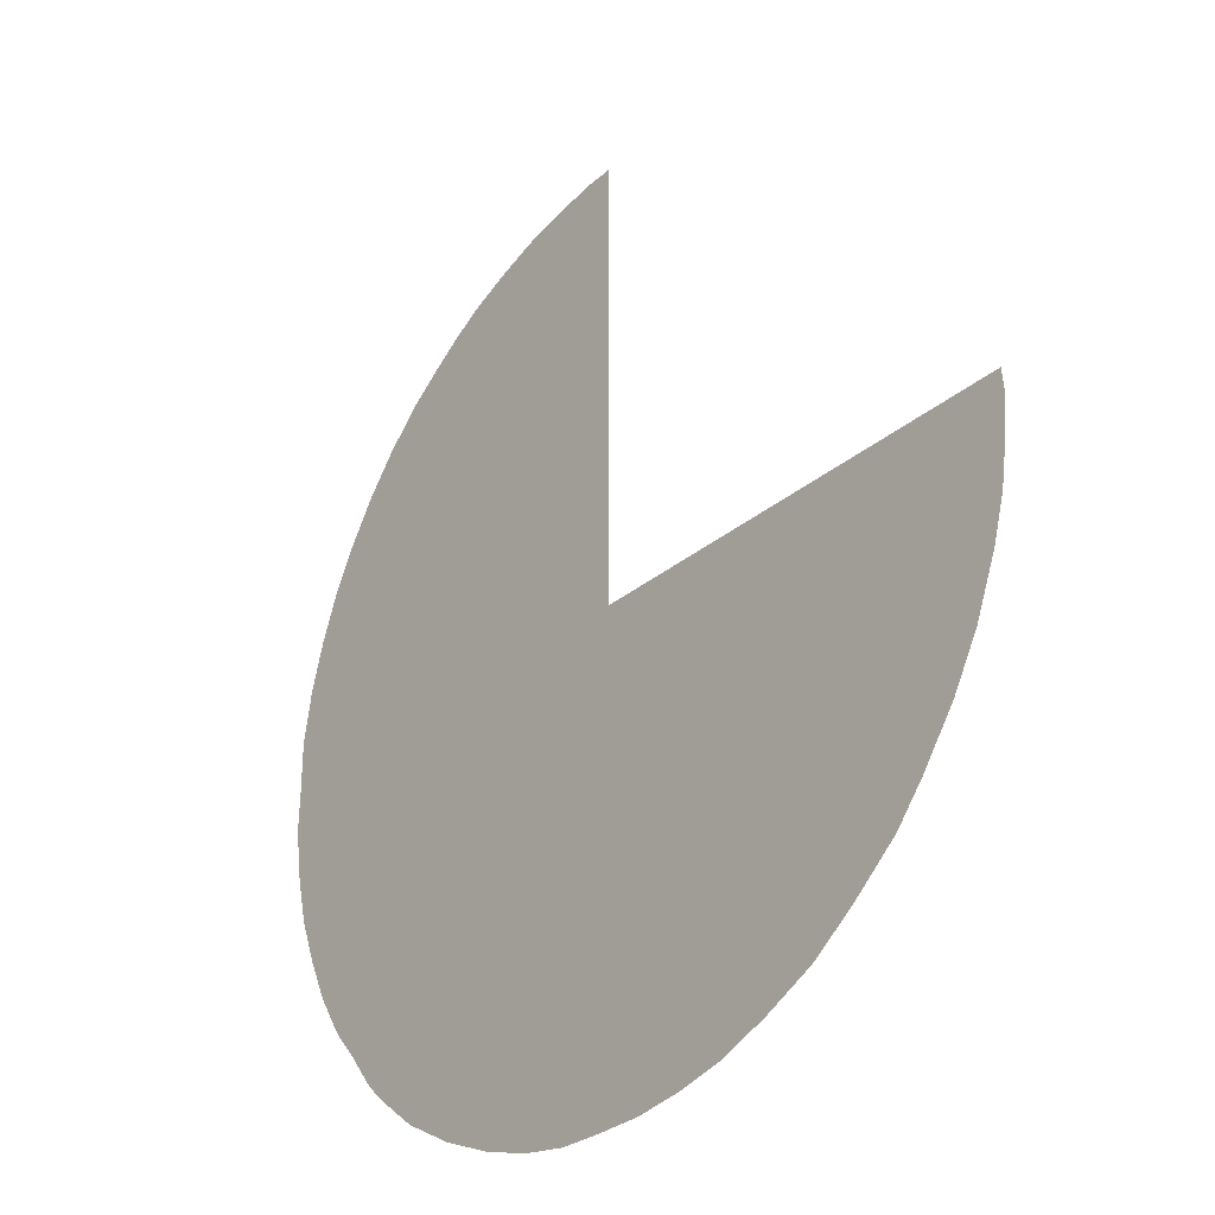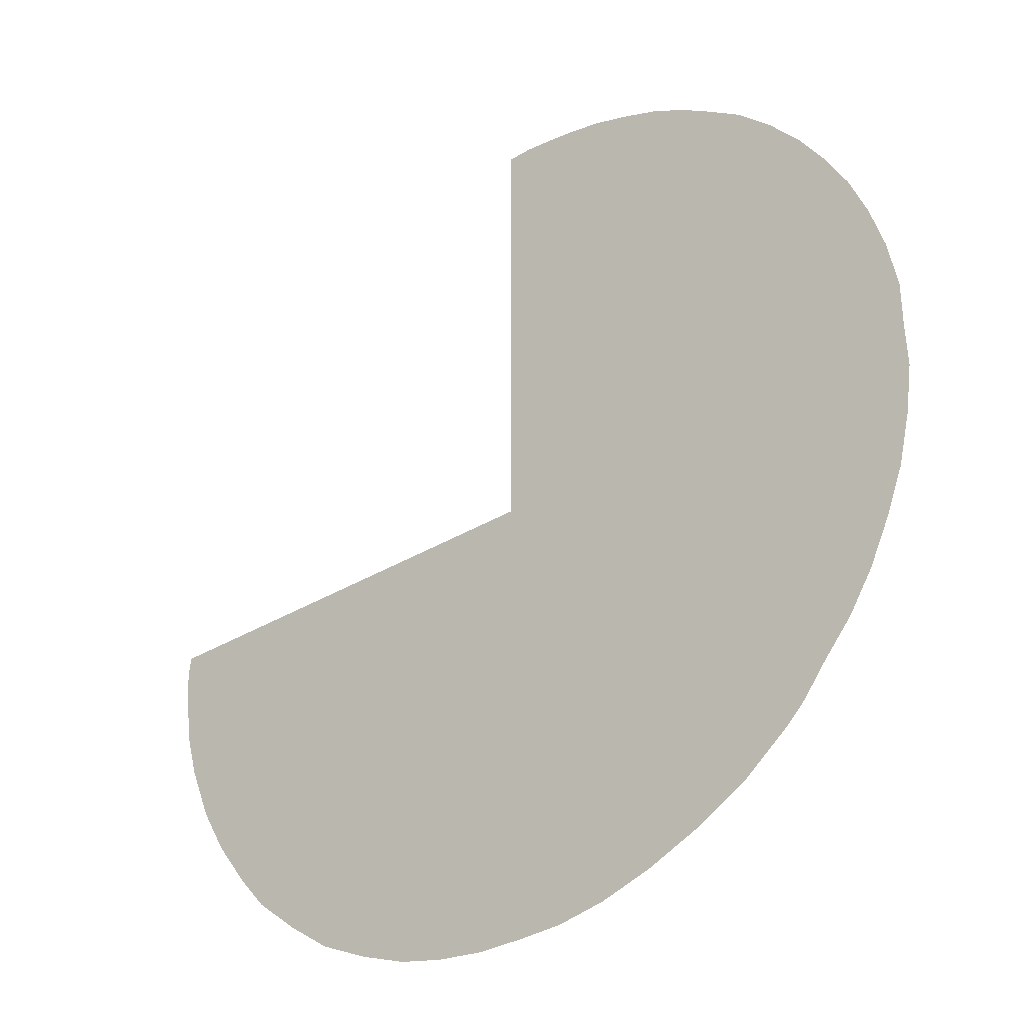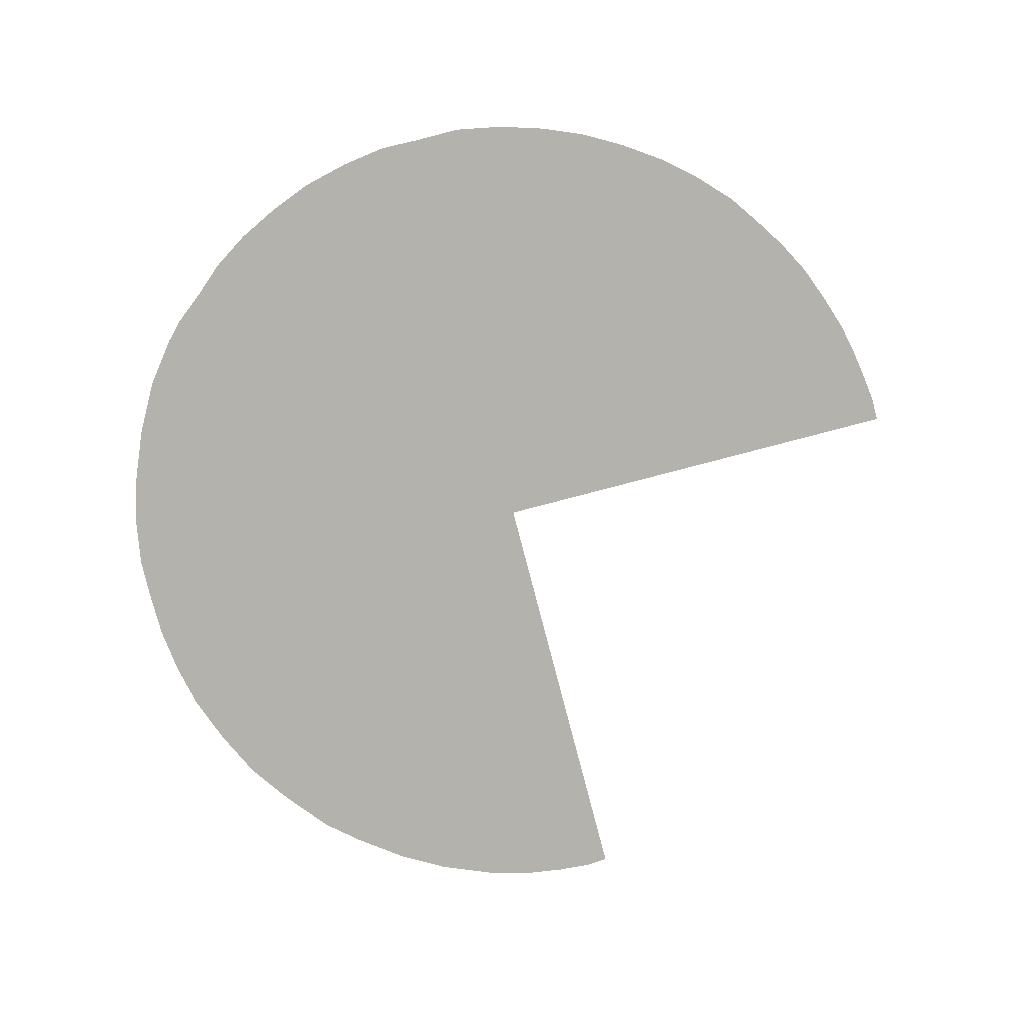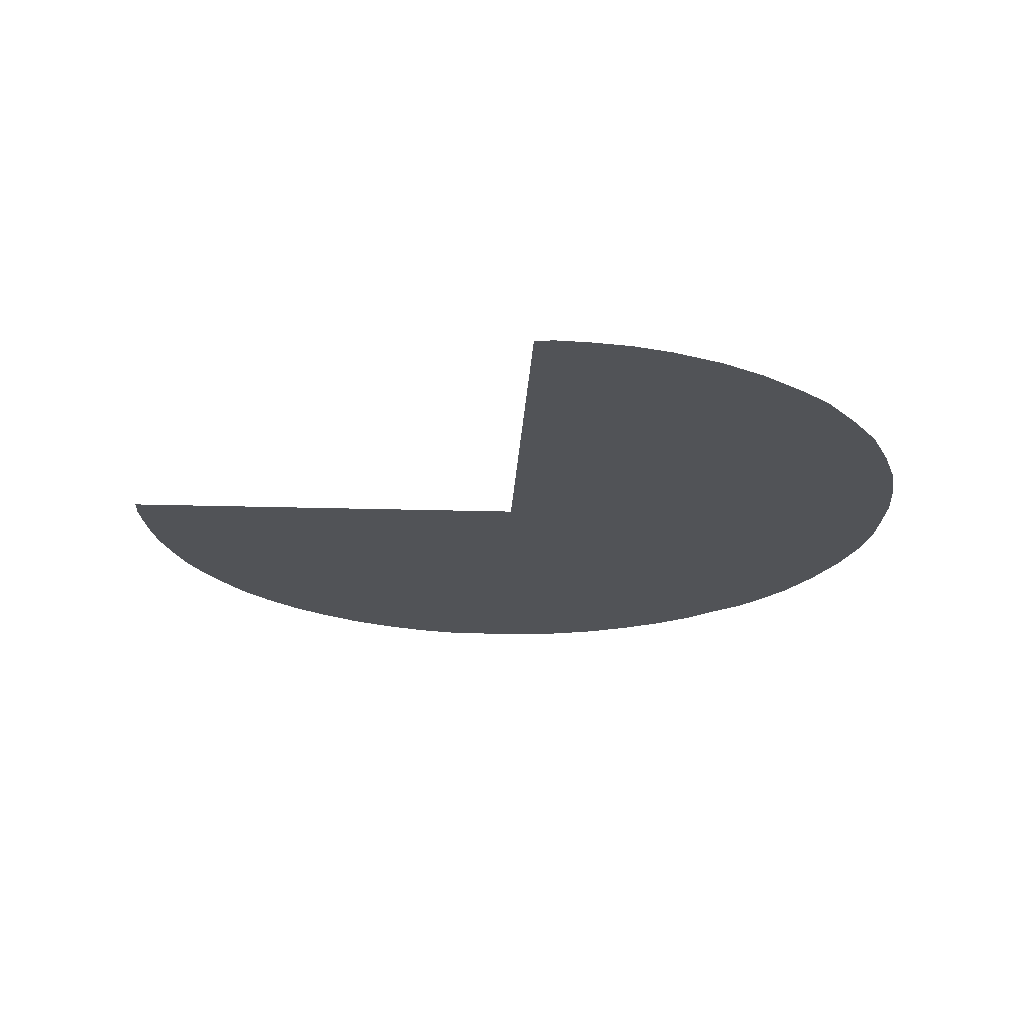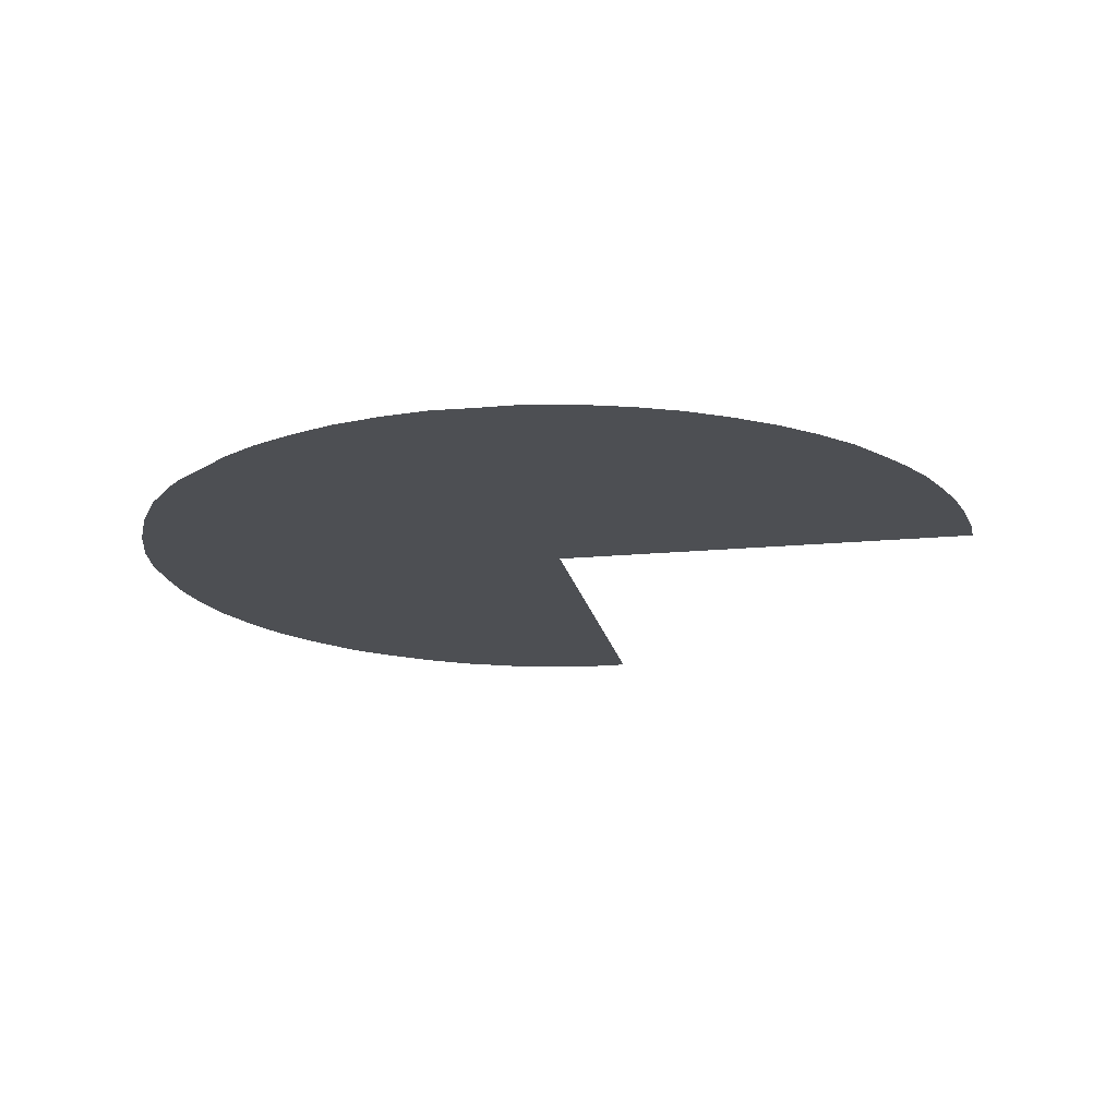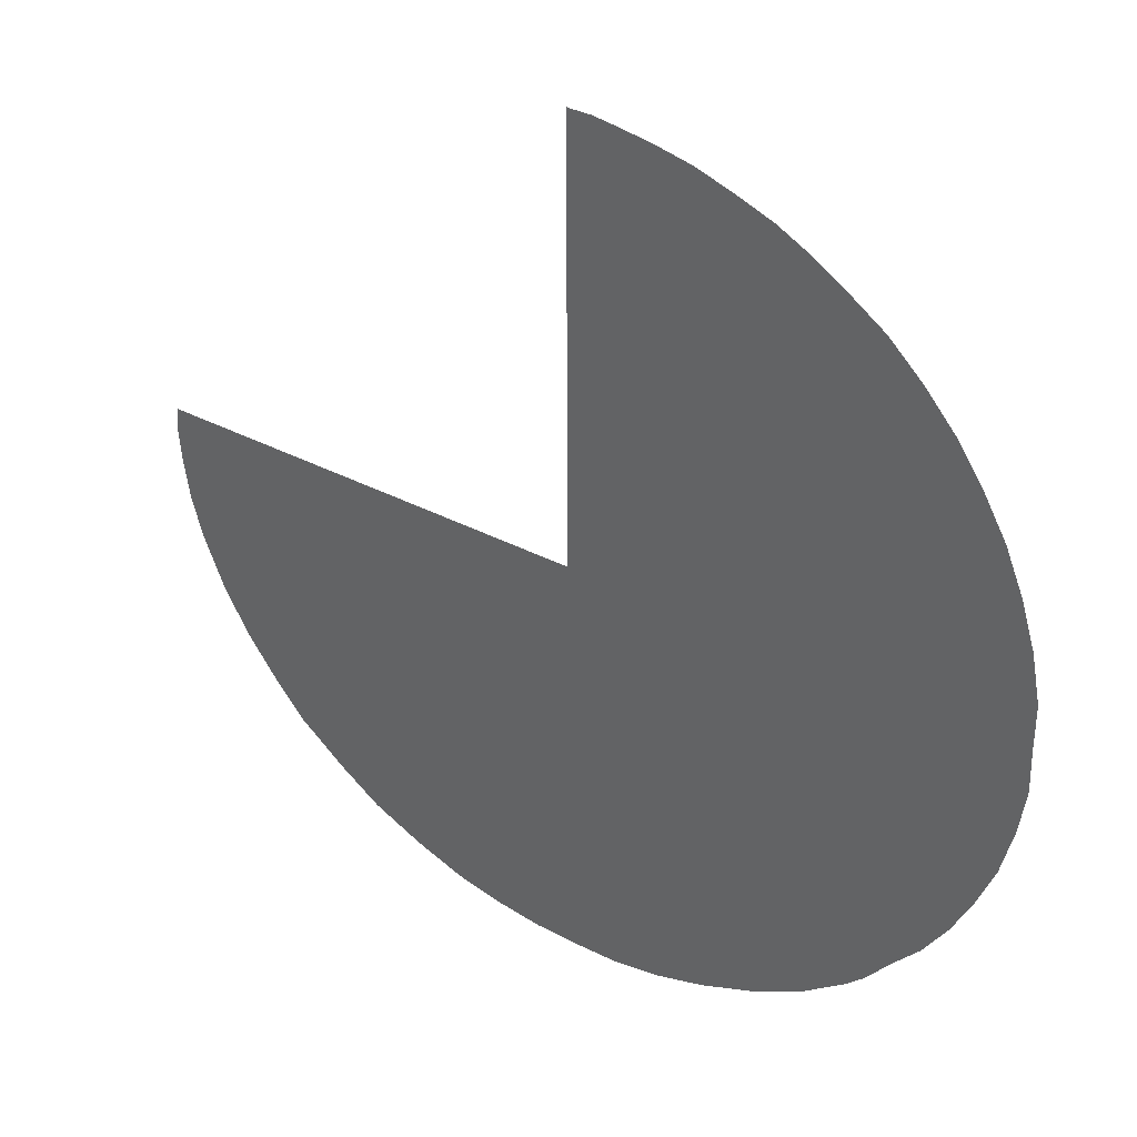
<metadata>
{"format":"obj","ext":"obj","renderer":"f3d","projection":"perspective","resolution":1024,"background":"white","views":[{"elev":-29.4,"azim":-128.8,"up":"+Y"},{"elev":-32.6,"azim":40.4,"up":"+Y"},{"elev":-79.5,"azim":104.8,"up":"+Z"},{"elev":-22.2,"azim":-92.8,"up":"+Z"},{"elev":-17.9,"azim":100.6,"up":"+Z"},{"elev":36.4,"azim":34.5,"up":"+Y"}]}
</metadata>
<code>
g Top_Right_Pie
v -0.00471 0.00471 0
v 0.5235 -0.5235 -0
v -0.738 0.002946 0
v -0.7413 -0.03143 0
v -0.7368 -0.08969 -0
v -0.7264 -0.1613 0
v -0.7072 -0.2291 0
v -0.6711 -0.3172 -0
v -0.6279 -0.3927 -0
v -0.5712 -0.4689 -0
v -0.5246 -0.523 -0
v -0.4492 -0.5844 -0
v -0.3776 -0.6348 0
v -0.2944 -0.6742 0
v -0.2129 -0.7045 -0
v -0.1376 -0.7211 -0
v -0.05765 -0.7308 -0
v 0.02025 -0.7313 -0
v 0.08933 -0.7295 -0
v 0.1673 -0.7162 0
v 0.2497 -0.6914 0
v 0.3363 -0.6552 -0
v 0.4225 -0.6076 -0
v 0.495 -0.551 -0
v -0.002721 0.7253 0
v -0.001319 0.004718 0
v 0.5255 -0.5216 -0
v 0.5666 -0.4696 0
v 0.6098 -0.4202 -0
v 0.6502 -0.3574 0
v 0.6836 -0.2882 -0
v 0.7123 -0.215 -0
v 0.7317 -0.1334 -0
v 0.7424 -0.05666 0
v 0.7401 0.0152 0
v 0.7399 0.08875 0
v 0.7242 0.1704 -0
v 0.7002 0.2471 -0
v 0.67 0.3191 0
v 0.6316 0.3863 -0
v 0.5871 0.451 -0
v 0.5367 0.509 -0
v 0.4803 0.5625 -0
v 0.4245 0.6013 0
v 0.3711 0.6358 0
v 0.3138 0.6662 0
v 0.2505 0.6903 0
v 0.1896 0.7102 0
v 0.133 0.7221 0
v 0.08282 0.7299 -0
v 0.0369 0.7357 0
v 0.003542 0.7355 -0
v -0.00255 0.7364 -0
f 11 10 1
f 34 33 26
f 1 2 24
f 24 23 1
f 22 21 1
f 20 19 1
f 18 17 1
f 16 15 1
f 14 13 1
f 12 11 1
f 10 9 1
f 8 7 1
f 6 5 1
f 4 3 5
f 1 23 22
f 21 20 1
f 17 16 1
f 13 12 1
f 9 8 1
f 5 3 1
f 1 19 18
f 15 14 1
f 7 6 1
f 2 1 26
f 26 25 49
f 52 51 25
f 25 53 52
f 27 2 28
f 30 29 26
f 28 2 26
f 25 51 50
f 50 49 25
f 48 47 26
f 46 45 26
f 44 43 26
f 42 41 26
f 40 39 26
f 38 37 26
f 35 34 26
f 37 36 26
f 41 40 26
f 45 44 26
f 49 48 26
f 28 26 29
f 31 30 26
f 33 32 26
f 36 35 26
f 43 42 26
f 26 47 46
f 32 31 26
f 39 38 26

</code>
